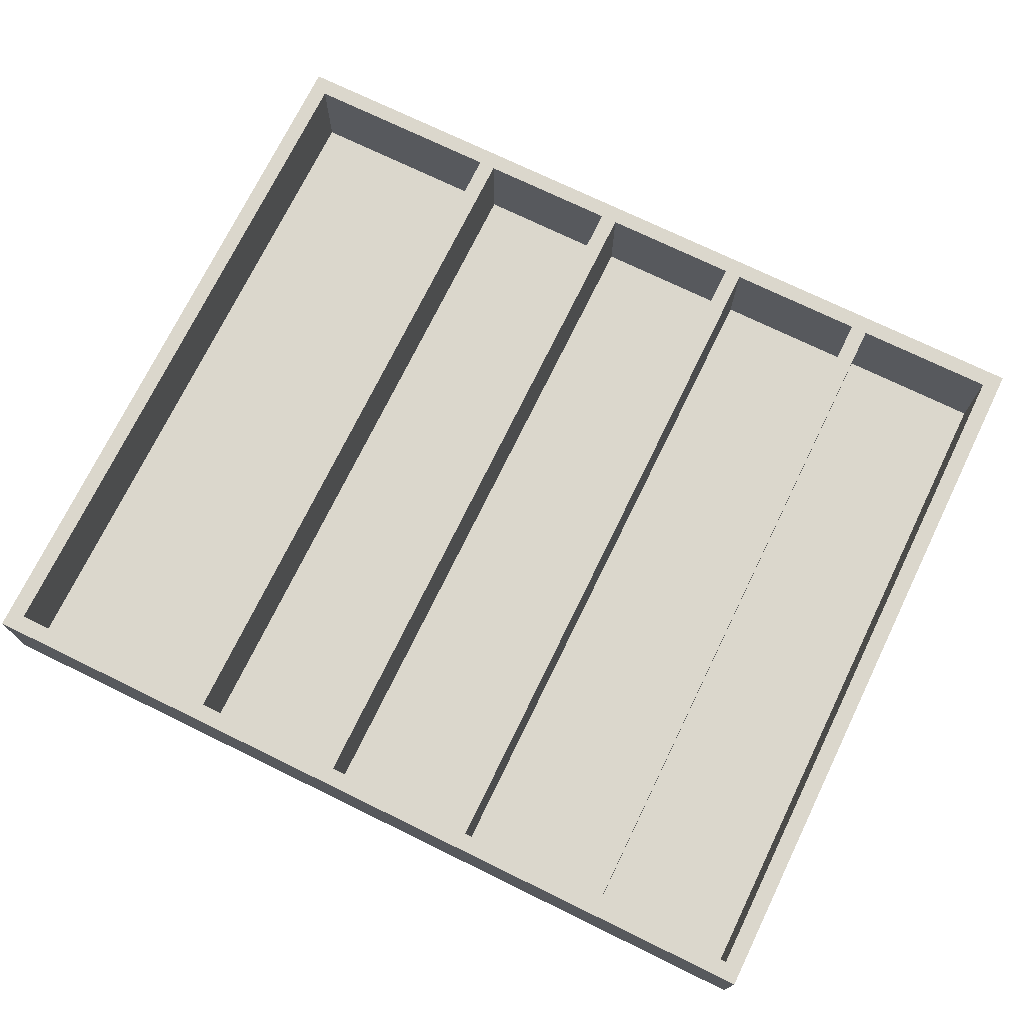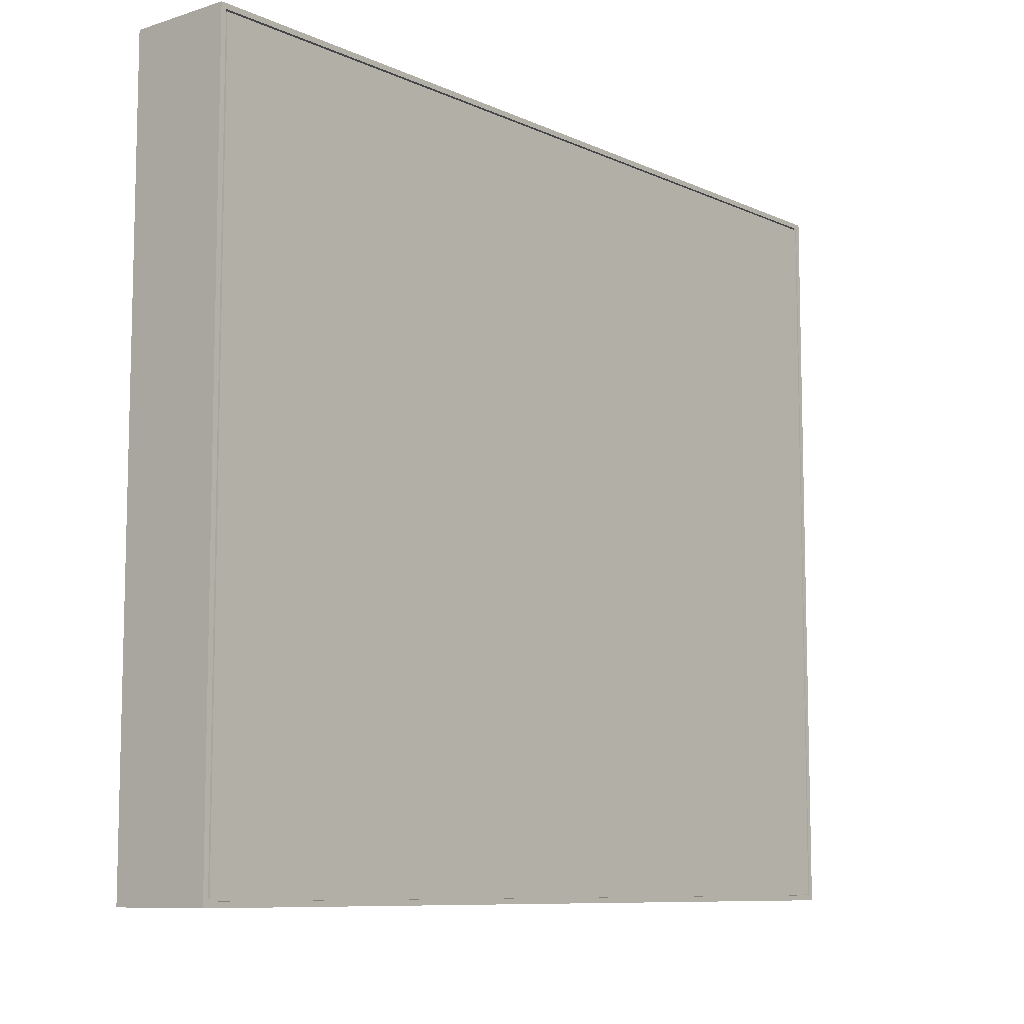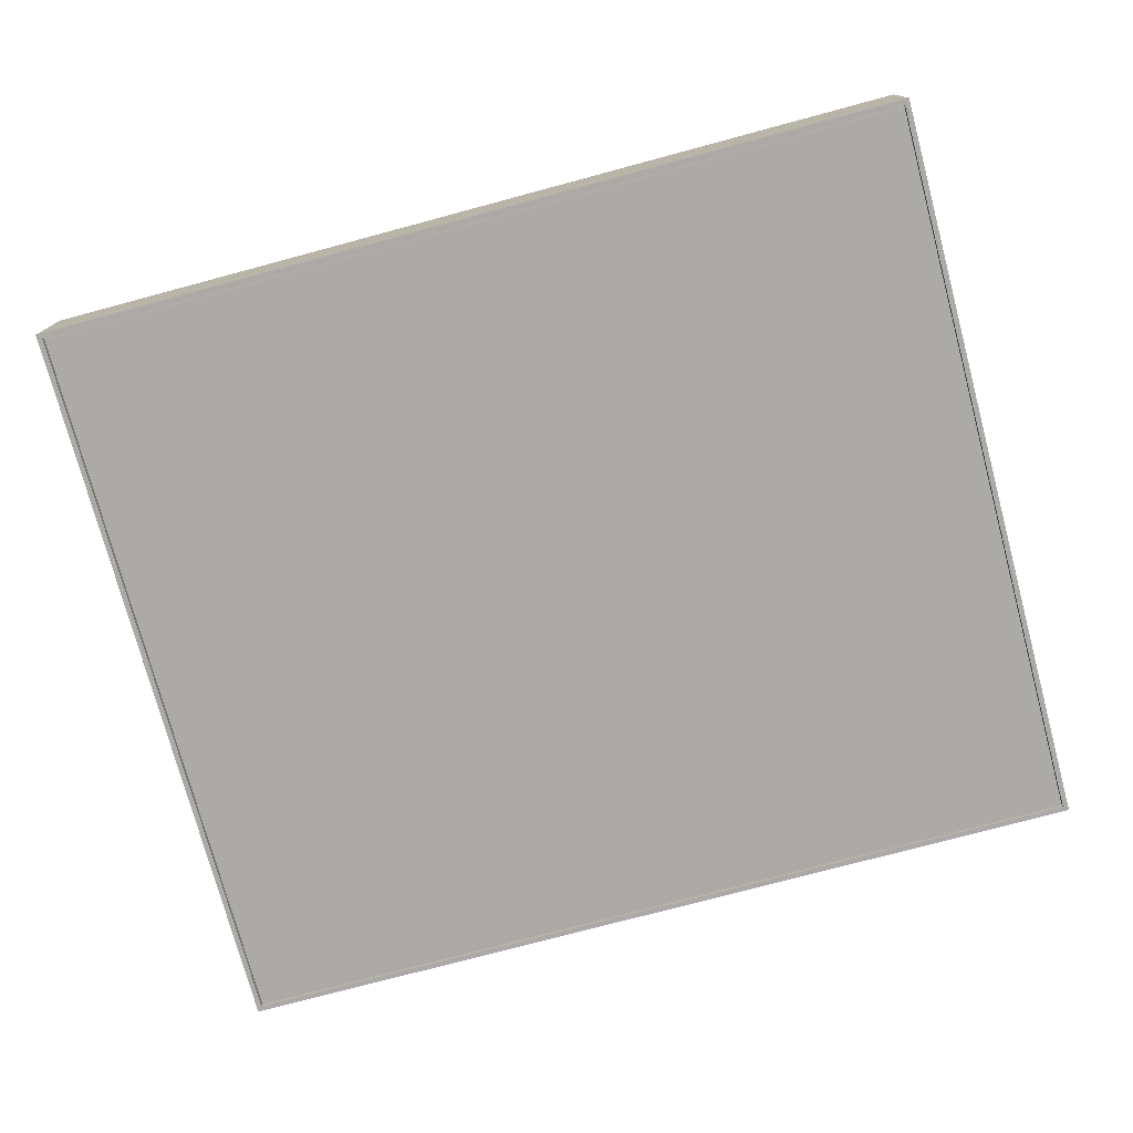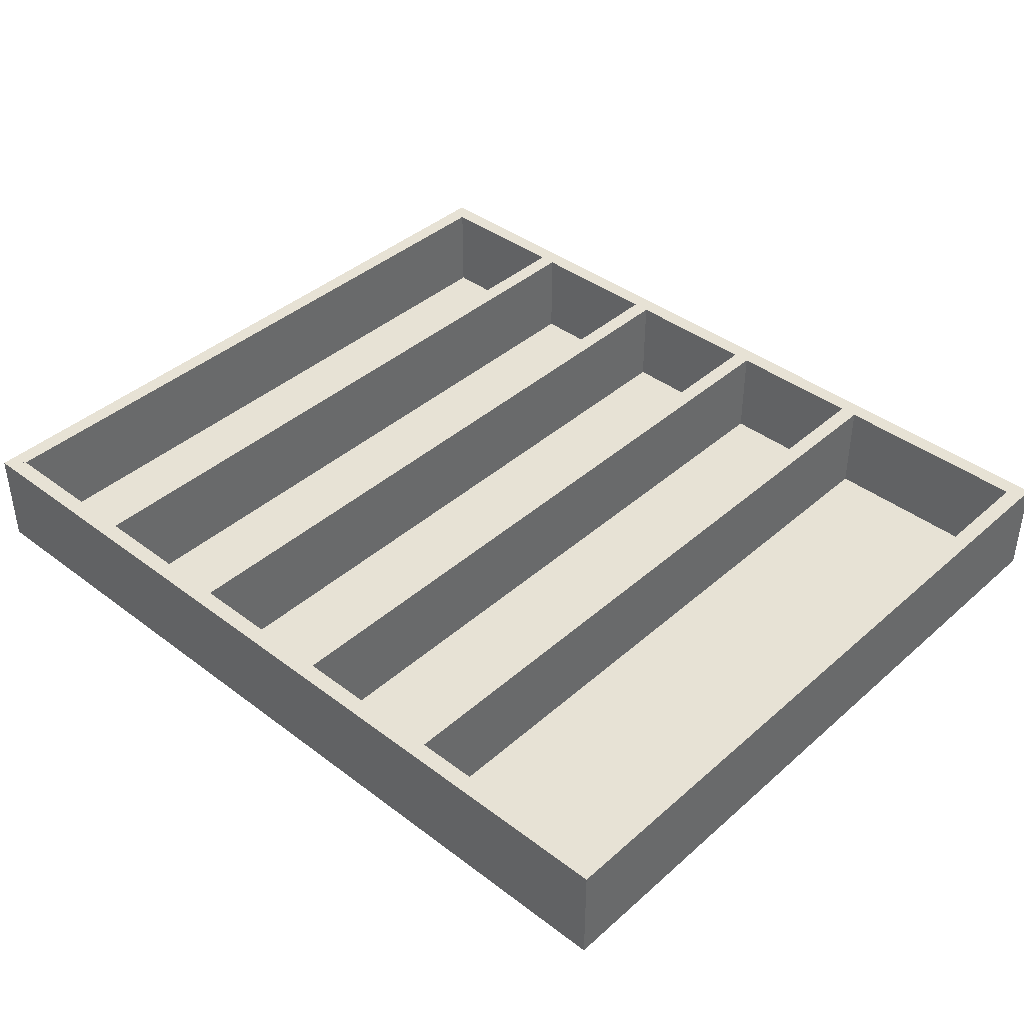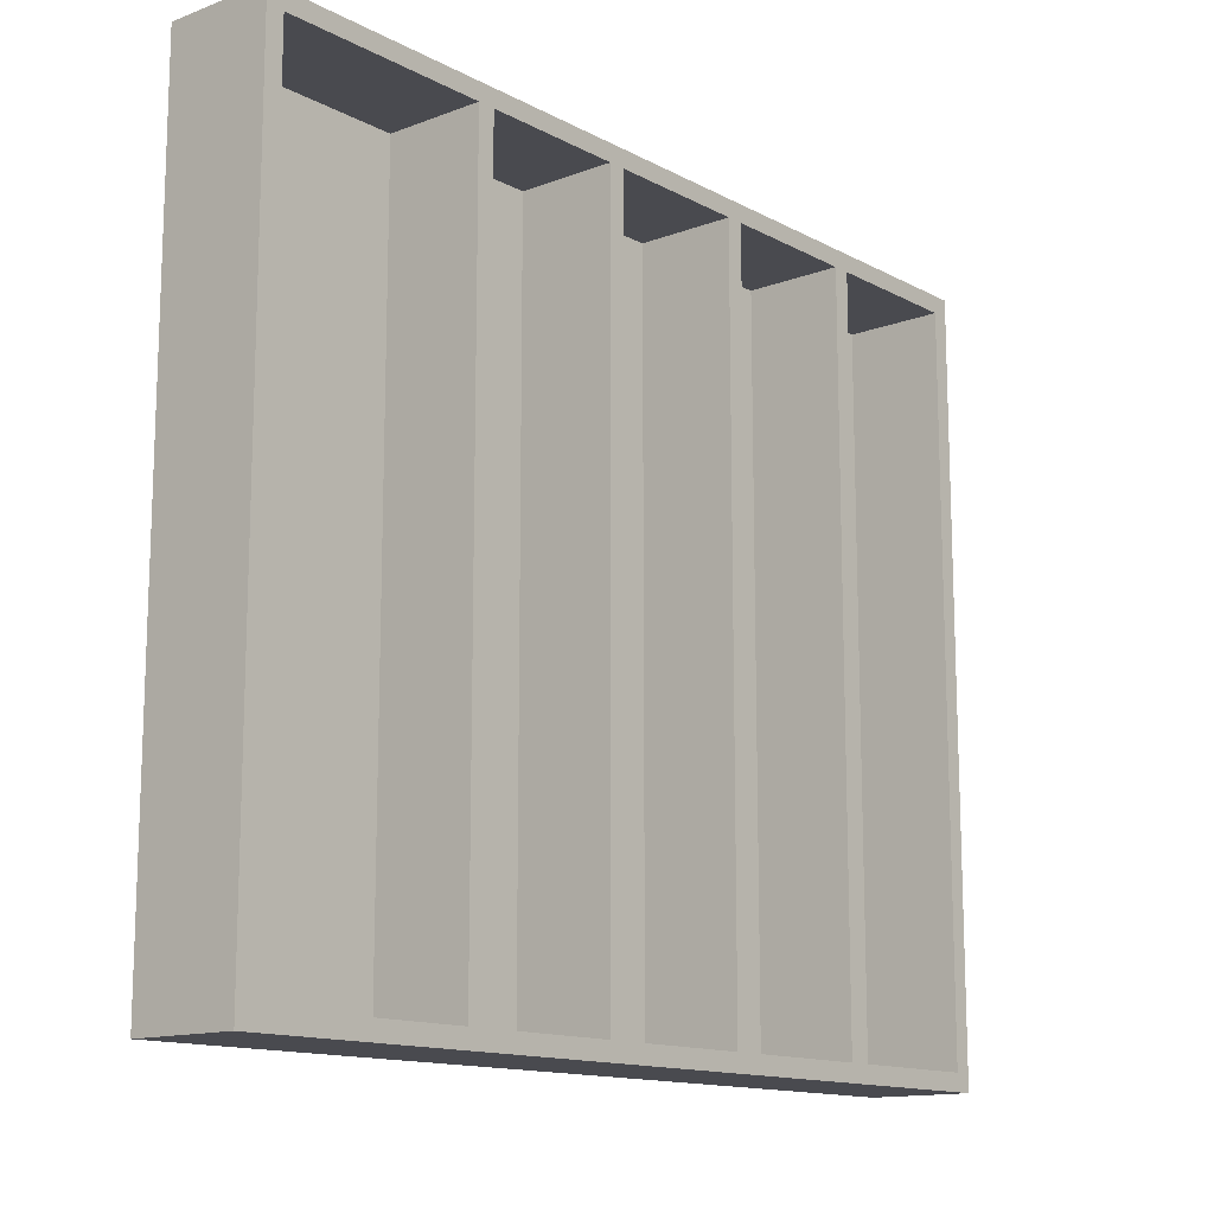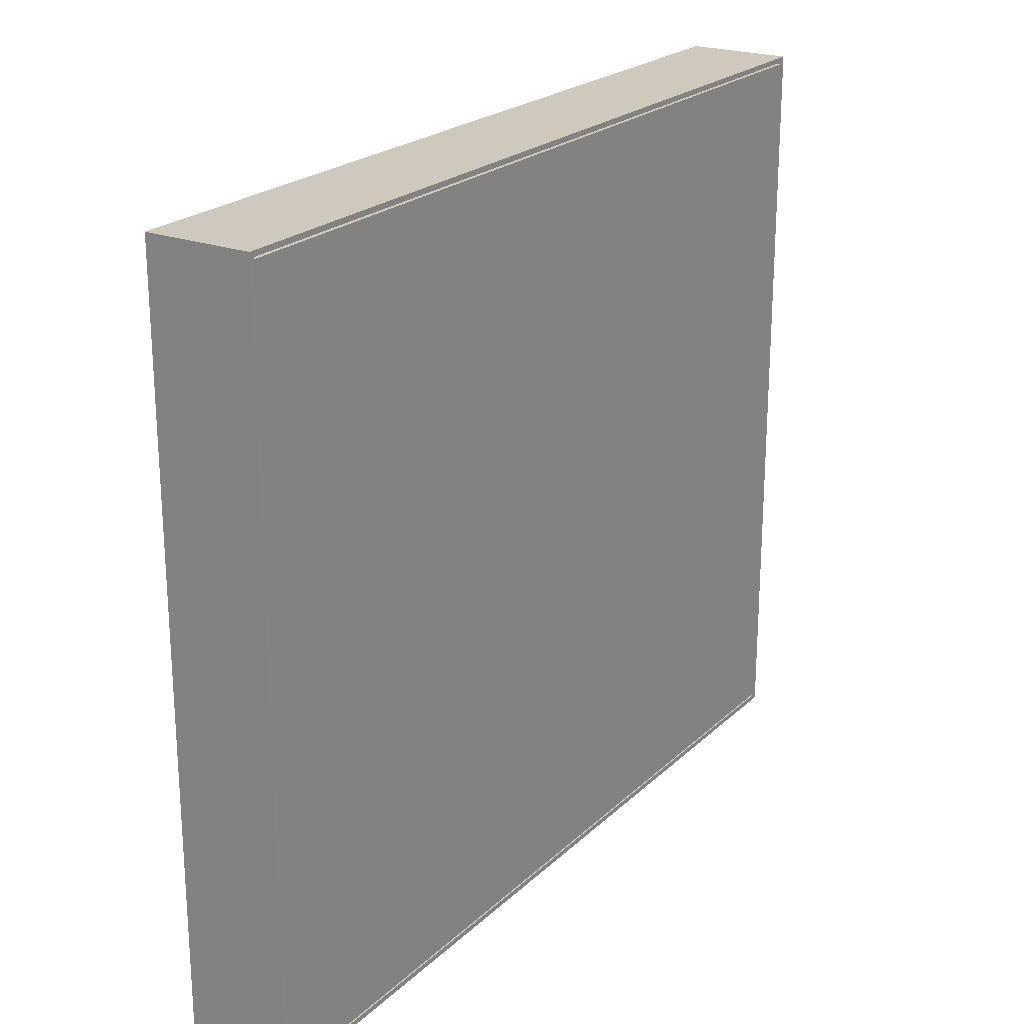
<metadata>
{"format":"obj","ext":"obj","renderer":"f3d","projection":"perspective","resolution":1024,"background":"white","views":[{"elev":73.1,"azim":26.0,"up":"+Z"},{"elev":-9.0,"azim":130.0,"up":"+Y"},{"elev":-75.9,"azim":15.0,"up":"+Z"},{"elev":40.4,"azim":-137.1,"up":"+Z"},{"elev":-13.5,"azim":-49.8,"up":"+Y"},{"elev":22.4,"azim":123.1,"up":"+Y"}]}
</metadata>
<code>
o 124_-_500a599_x_410a535_-_MD
v 222 -428.3 4
v 222 -428.3 60
v 222 -14.3 4
v 222 -14.3 60
v 232 -428.3 4
v 232 -14.3 4
v 232 -428.3 60
v 232 -14.3 60
v 314 -428.3 4
v 314 -428.3 60
v 314 -14.3 4
v 314 -14.3 60
v 324 -428.3 4
v 324 -14.3 4
v 324 -428.3 60
v 324 -14.3 60
v 406 -428.3 4
v 406 -428.3 60
v 406 -14.3 4
v 406 -14.3 60
v 416 -428.3 4
v 416 -14.3 4
v 416 -428.3 60
v 416 -14.3 60
v 510 -438.3 0
v 510 -438.3 60
v 0.04 -438.3 0
v 0.04 -438.3 60
v 3.04 -435.3 0
v 507 -435.3 0
v 3.04 -435.3 4
v 507 -435.3 4
v 10.04 -428.3 4
v 500 -428.3 4
v 10.04 -428.3 60
v 500 -428.3 60
v 3.04 -435.3 0
v 0.04 -438.3 0
v 510 -4.3 0
v 510 -4.3 60
v 510 -438.3 0
v 507 -435.3 0
v 507 -7.3 0
v 507 -7.3 4
v 500 -14.3 4
v 500 -14.3 60
v 507 -435.3 0
v 510 -438.3 0
v 4.04 -434.3 4
v 4.04 -8.3 4
v 4.04 -434.3 0
v 4.04 -8.3 0
v 506 -434.3 4
v 506 -434.3 0
v 506 -8.3 4
v 506 -8.3 0
v 0.04001 -4.3 0
v 0.04001 -4.3 60
v 510 -4.3 0
v 510 -4.3 60
v 507 -7.3 0
v 3.04 -7.3 0
v 507 -7.3 4
v 3.04 -7.3 4
v 500 -14.3 4
v 10.04 -14.3 4
v 500 -14.3 60
v 10.04 -14.3 60
v 507 -7.3 0
v 510 -4.3 0
v 130 -428.3 4
v 130 -428.3 60
v 130 -14.3 4
v 130 -14.3 60
v 140 -428.3 4
v 140 -14.3 4
v 140 -428.3 60
v 140 -14.3 60
v 0.04 -438.3 0
v 0.04 -438.3 60
v 0.04 -4.3 0
v 0.04 -4.3 60
v 3.04 -7.3 0
v 3.04 -435.3 0
v 3.04 -7.3 4
v 3.04 -7.3 0
v 0.04 -4.3 0
f 1 2 3
f 3 2 4
f 5 1 6
f 6 1 3
f 7 5 8
f 8 5 6
f 2 7 4
f 4 7 8
f 5 7 1
f 1 7 2
f 8 6 4
f 4 6 3
f 9 10 11
f 11 10 12
f 13 9 14
f 14 9 11
f 15 13 16
f 16 13 14
f 10 15 12
f 12 15 16
f 13 15 9
f 9 15 10
f 16 14 12
f 12 14 11
f 17 18 19
f 19 18 20
f 21 17 22
f 22 17 19
f 23 21 24
f 24 21 22
f 18 23 20
f 20 23 24
f 21 23 17
f 17 23 18
f 24 22 20
f 20 22 19
f 25 26 27
f 27 26 28
f 29 30 27
f 27 30 25
f 31 32 29
f 29 32 30
f 33 34 31
f 31 34 32
f 35 36 33
f 33 36 34
f 28 26 35
f 35 26 36
f 37 38 31
f 31 38 28
f 31 28 33
f 33 28 35
f 25 30 32
f 34 36 32
f 32 36 26
f 32 26 25
f 39 40 41
f 41 40 26
f 42 43 41
f 41 43 39
f 32 44 42
f 42 44 43
f 34 45 32
f 32 45 44
f 36 46 34
f 34 46 45
f 26 40 36
f 36 40 46
f 47 48 32
f 32 48 26
f 32 26 34
f 34 26 36
f 39 43 44
f 45 46 44
f 44 46 40
f 44 40 39
f 49 50 51
f 51 50 52
f 53 49 54
f 54 49 51
f 55 53 56
f 56 53 54
f 50 55 52
f 52 55 56
f 53 55 49
f 49 55 50
f 56 54 52
f 52 54 51
f 57 58 59
f 59 58 60
f 61 62 59
f 59 62 57
f 63 64 61
f 61 64 62
f 65 66 63
f 63 66 64
f 67 68 65
f 65 68 66
f 60 58 67
f 67 58 68
f 69 70 63
f 63 70 60
f 63 60 65
f 65 60 67
f 57 62 64
f 66 68 64
f 64 68 58
f 64 58 57
f 71 72 73
f 73 72 74
f 75 71 76
f 76 71 73
f 77 75 78
f 78 75 76
f 72 77 74
f 74 77 78
f 75 77 71
f 71 77 72
f 78 76 74
f 74 76 73
f 79 80 81
f 81 80 82
f 83 84 81
f 81 84 79
f 85 31 83
f 83 31 84
f 66 33 85
f 85 33 31
f 68 35 66
f 66 35 33
f 82 80 68
f 68 80 35
f 86 87 85
f 85 87 82
f 85 82 66
f 66 82 68
f 79 84 31
f 33 35 31
f 31 35 80
f 31 80 79

</code>
